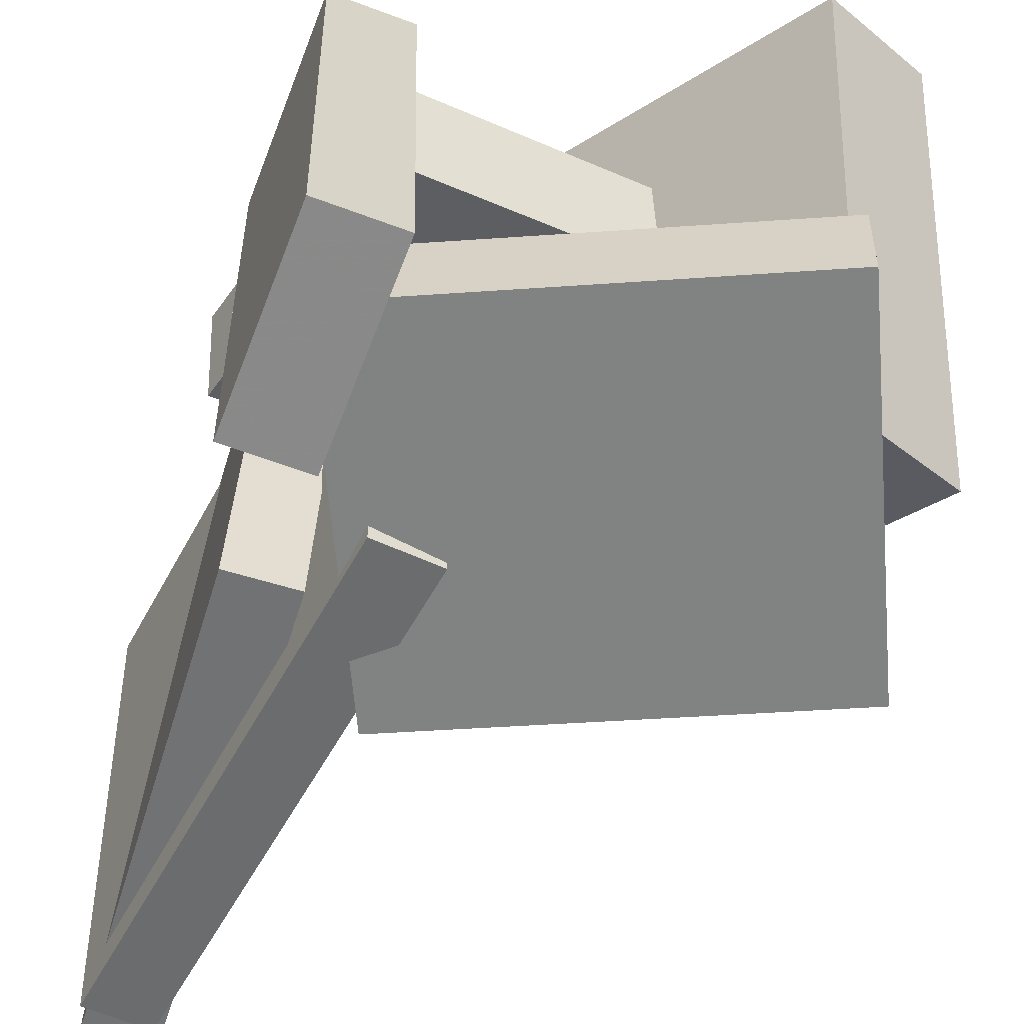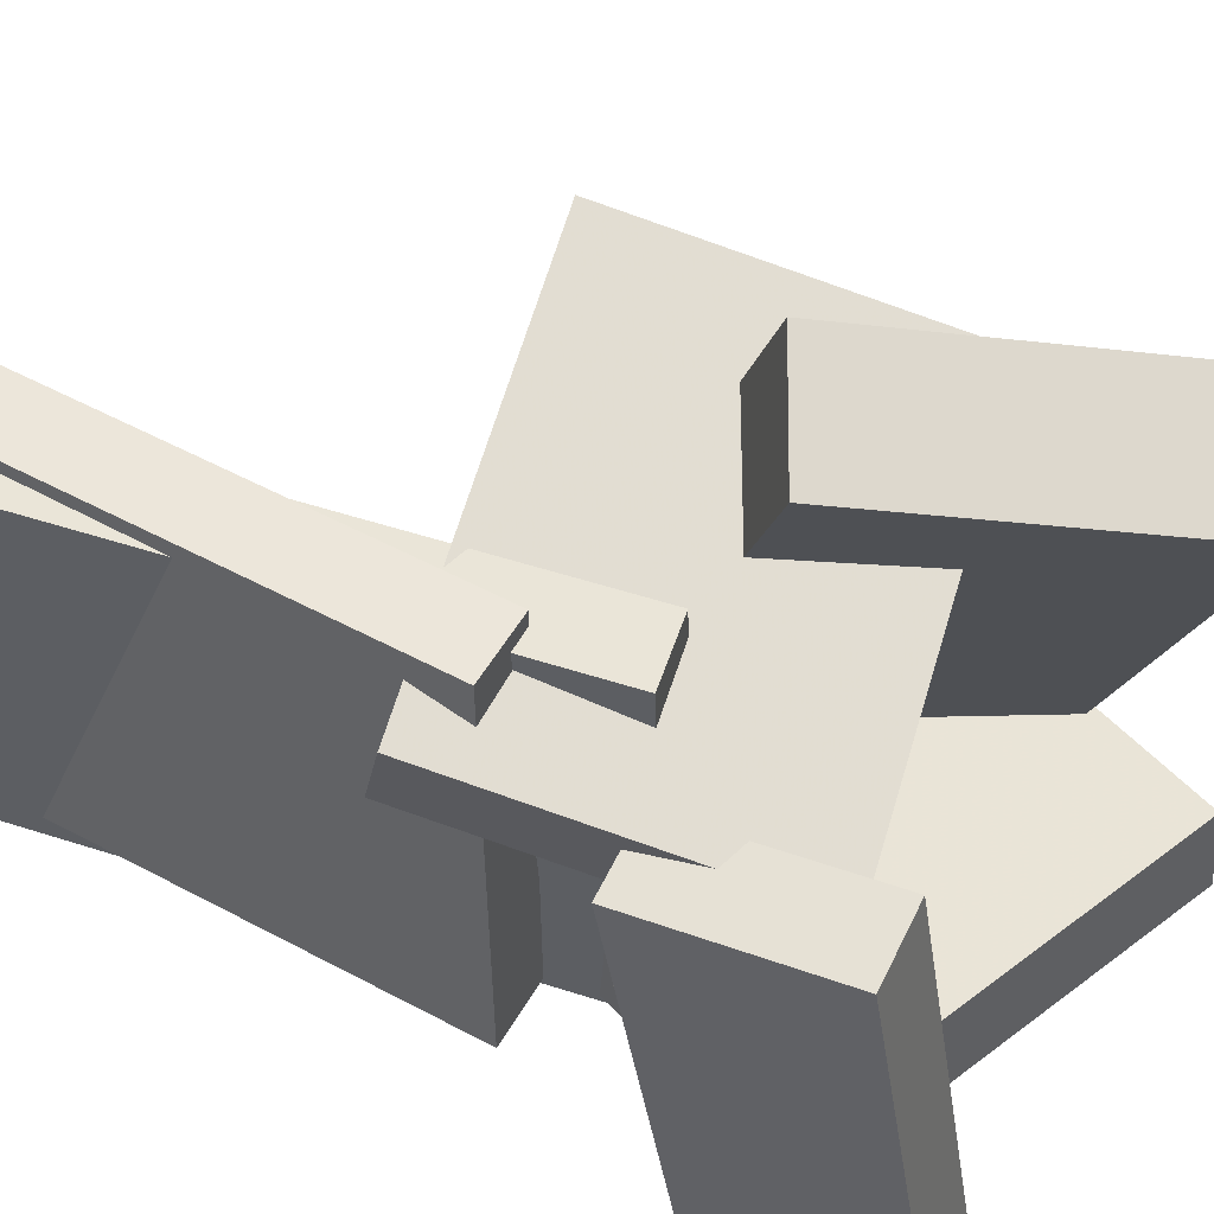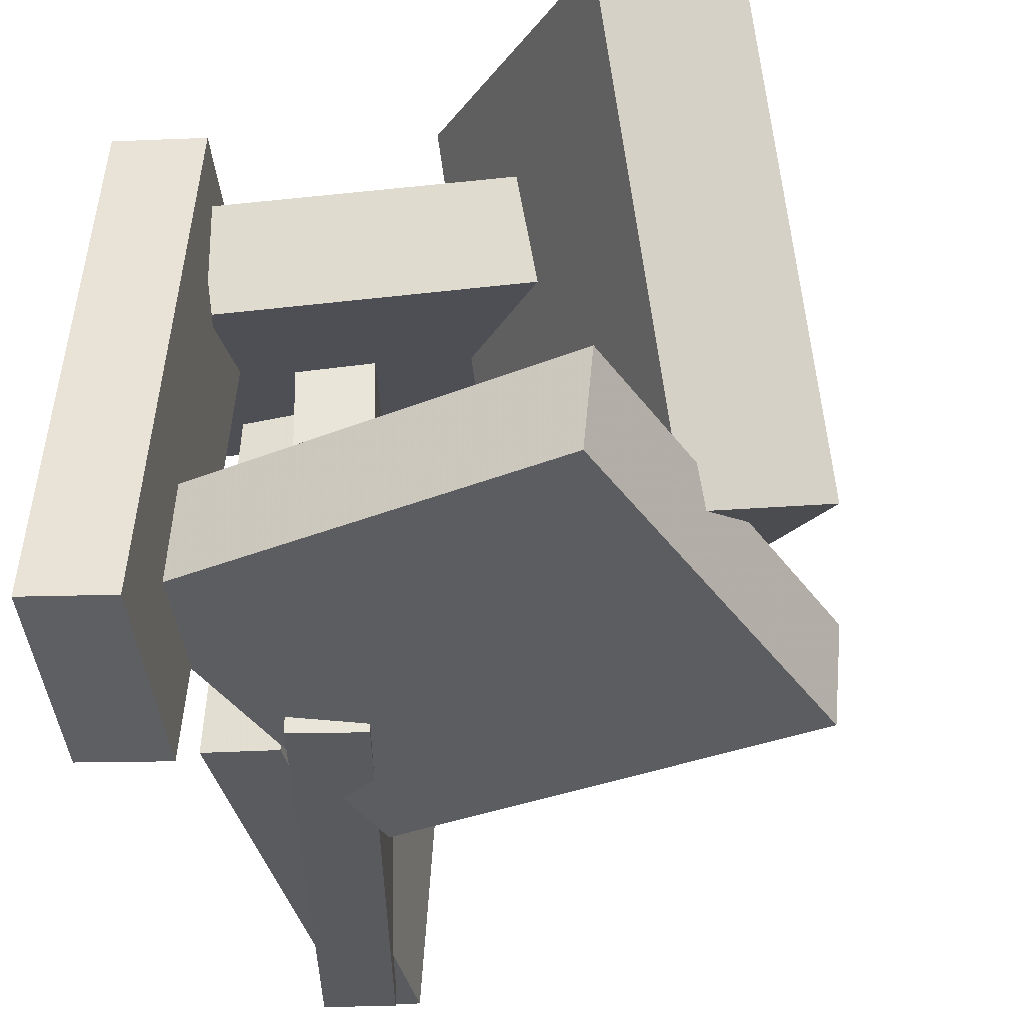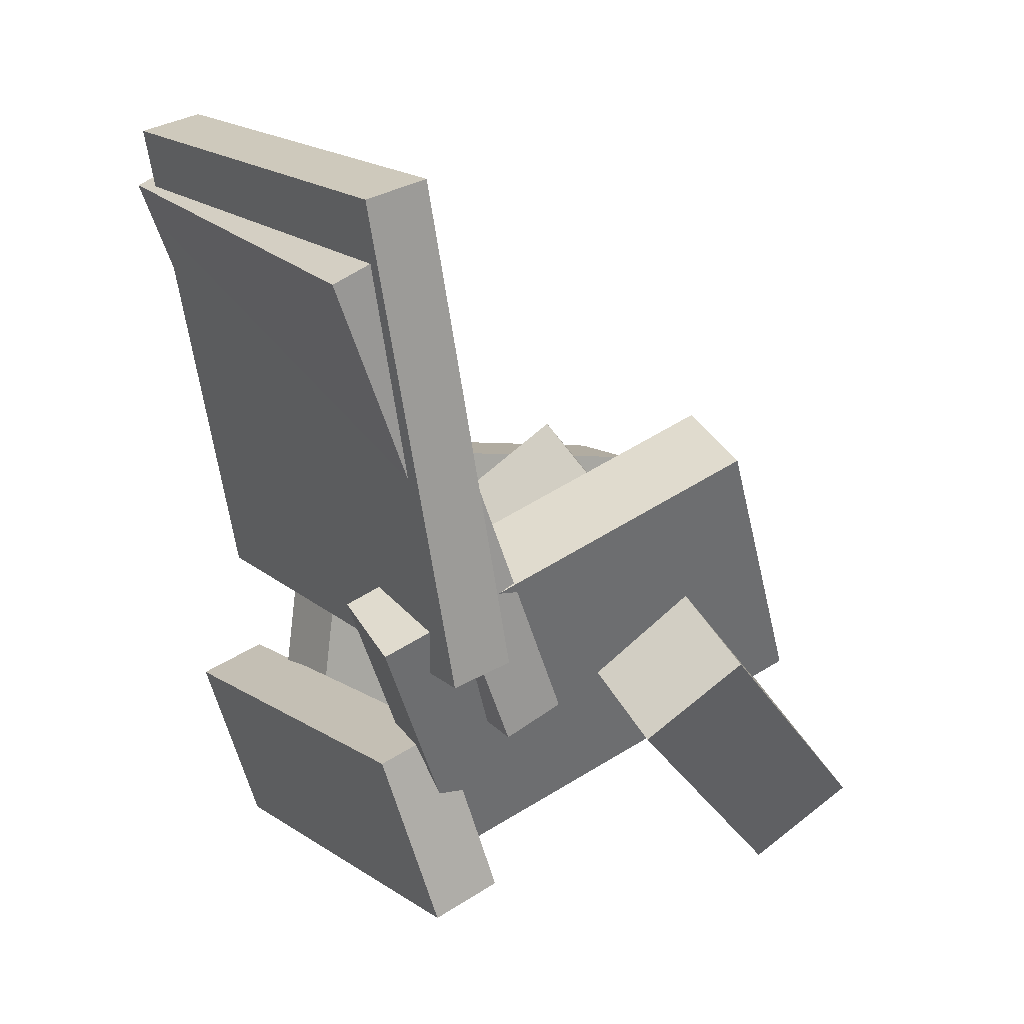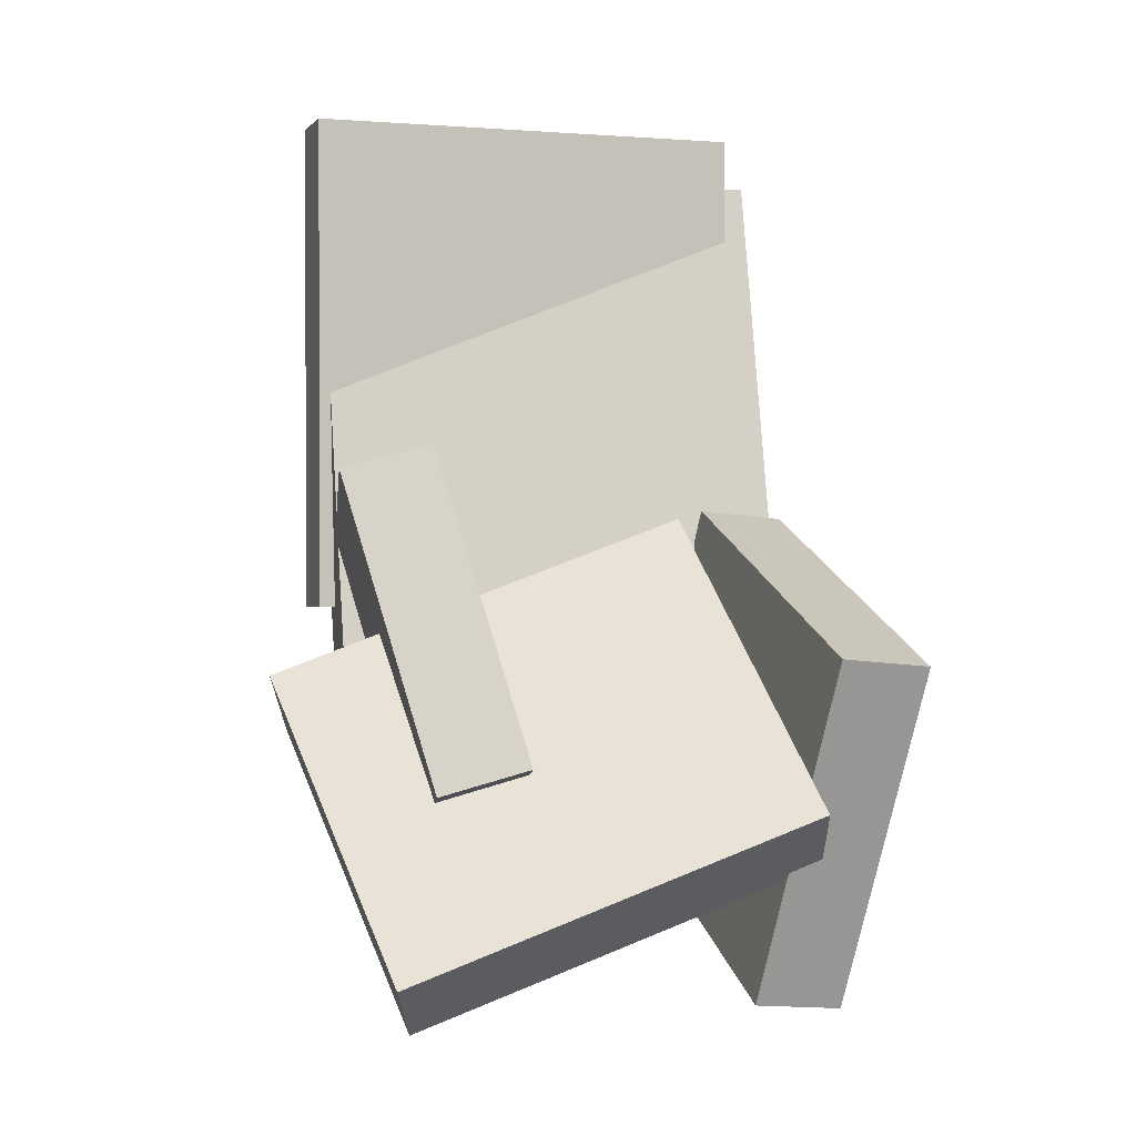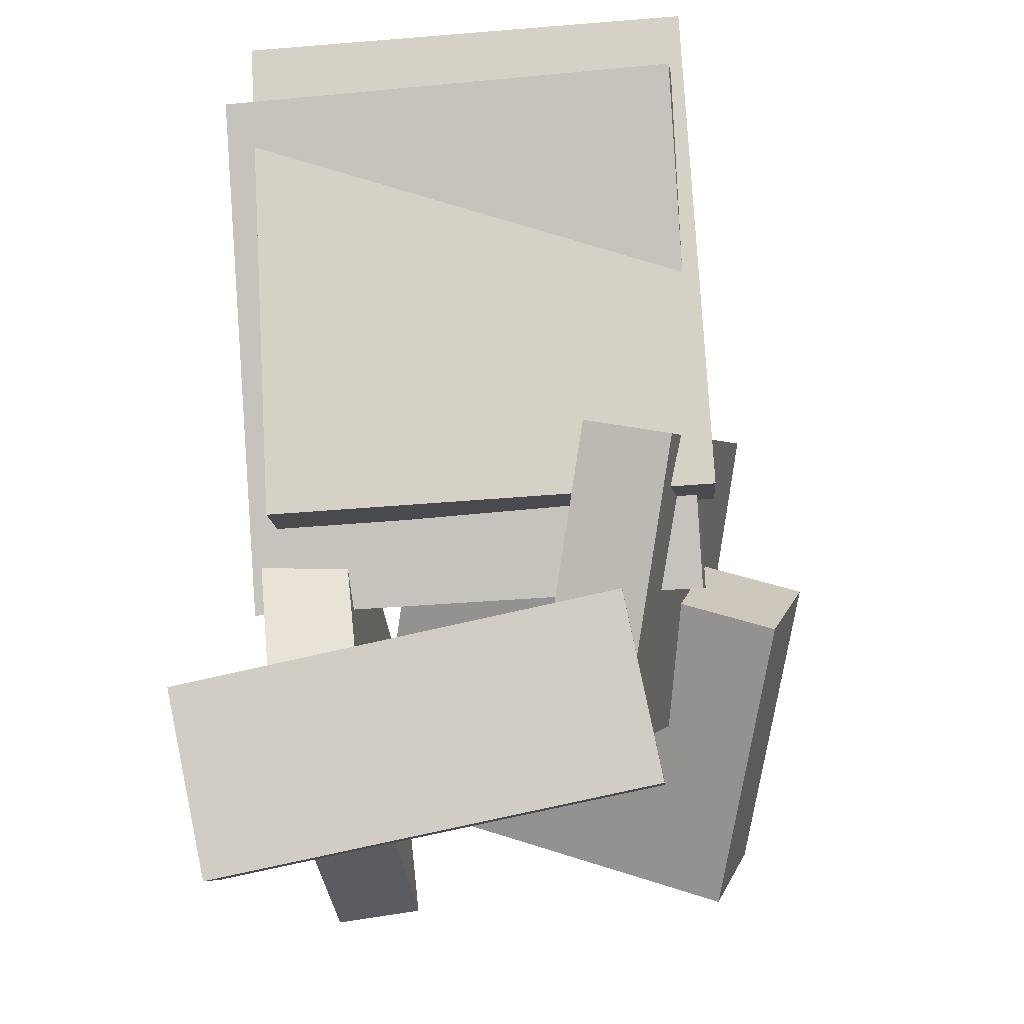
<metadata>
{"format":"obj","ext":"obj","renderer":"f3d","projection":"perspective","resolution":1024,"background":"white","views":[{"elev":-52.7,"azim":-8.1,"up":"+Z"},{"elev":57.6,"azim":-51.6,"up":"+Z"},{"elev":-30.5,"azim":19.6,"up":"+Z"},{"elev":22.4,"azim":-31.9,"up":"+Y"},{"elev":8.4,"azim":74.7,"up":"+Y"},{"elev":-21.5,"azim":-83.0,"up":"+Y"}]}
</metadata>
<code>
v -0.08271 -0.3013 -0.2038
v -0.1403 -0.3146 -0.2014
v -0.1168 -0.1587 -0.2304
v -0.1744 -0.172 -0.228
v -0.0828 -0.2363 0.1443
v -0.1404 -0.2496 0.1467
v -0.1169 -0.09373 0.1177
v -0.1745 -0.107 0.1201
f 1.0 7.0 5.0
f 1.0 3.0 7.0
f 1.0 4.0 3.0
f 1.0 2.0 4.0
f 3.0 8.0 7.0
f 3.0 4.0 8.0
f 5.0 7.0 8.0
f 5.0 8.0 6.0
f 1.0 5.0 6.0
f 1.0 6.0 2.0
f 2.0 6.0 8.0
f 2.0 8.0 4.0
v -0.2236 0.3095 -0.1938
v -0.2306 0.3154 0.1694
v -0.176 0.3263 -0.1931
v -0.183 0.3323 0.1701
v -0.08387 -0.08573 -0.1846
v -0.09087 -0.07978 0.1786
v -0.03626 -0.06887 -0.184
v -0.04326 -0.06293 0.1792
f 9.0 15.0 13.0
f 9.0 11.0 15.0
f 9.0 12.0 11.0
f 9.0 10.0 12.0
f 11.0 16.0 15.0
f 11.0 12.0 16.0
f 13.0 15.0 16.0
f 13.0 16.0 14.0
f 9.0 13.0 14.0
f 9.0 14.0 10.0
f 10.0 14.0 16.0
f 10.0 16.0 12.0
v 0.01944 0.02229 -0.07477
v 0.006369 -0.08442 0.2338
v 0.09304 0.08002 -0.05168
v 0.07997 -0.02668 0.2568
v 0.1882 -0.1692 -0.1338
v 0.1751 -0.2759 0.1747
v 0.2618 -0.1115 -0.1108
v 0.2487 -0.2182 0.1978
f 17.0 23.0 21.0
f 17.0 19.0 23.0
f 17.0 20.0 19.0
f 17.0 18.0 20.0
f 19.0 24.0 23.0
f 19.0 20.0 24.0
f 21.0 23.0 24.0
f 21.0 24.0 22.0
f 17.0 21.0 22.0
f 17.0 22.0 18.0
f 18.0 22.0 24.0
f 18.0 24.0 20.0
v -0.1878 0.02747 0.09331
v -0.09314 -0.1955 0.04404
v -0.1918 0.01061 0.1618
v -0.09718 -0.2123 0.1125
v 0.1102 0.1437 0.1395
v 0.2048 -0.07922 0.09019
v 0.1062 0.1269 0.208
v 0.2008 -0.09608 0.1587
f 25.0 31.0 29.0
f 25.0 27.0 31.0
f 25.0 28.0 27.0
f 25.0 26.0 28.0
f 27.0 32.0 31.0
f 27.0 28.0 32.0
f 29.0 31.0 32.0
f 29.0 32.0 30.0
f 25.0 29.0 30.0
f 25.0 30.0 26.0
f 26.0 30.0 32.0
f 26.0 32.0 28.0
v -0.1316 -0.2077 -0.08388
v -0.06959 0.06418 -0.124
v -0.135 -0.2172 -0.1532
v -0.07297 0.05472 -0.1934
v 0.1722 -0.2778 -0.08915
v 0.2342 -0.005824 -0.1293
v 0.1688 -0.2872 -0.1585
v 0.2308 -0.01529 -0.1986
f 33.0 39.0 37.0
f 33.0 35.0 39.0
f 33.0 36.0 35.0
f 33.0 34.0 36.0
f 35.0 40.0 39.0
f 35.0 36.0 40.0
f 37.0 39.0 40.0
f 37.0 40.0 38.0
f 33.0 37.0 38.0
f 33.0 38.0 34.0
f 34.0 38.0 40.0
f 34.0 40.0 36.0
v -0.2244 0.3591 -0.1741
v -0.207 0.3753 0.1777
v -0.1735 0.3667 -0.1769
v -0.1562 0.3829 0.1748
v -0.1654 -0.03064 -0.159
v -0.148 -0.01441 0.1927
v -0.1145 -0.02304 -0.1619
v -0.09711 -0.006815 0.1899
f 41.0 47.0 45.0
f 41.0 43.0 47.0
f 41.0 44.0 43.0
f 41.0 42.0 44.0
f 43.0 48.0 47.0
f 43.0 44.0 48.0
f 45.0 47.0 48.0
f 45.0 48.0 46.0
f 41.0 45.0 46.0
f 41.0 46.0 42.0
f 42.0 46.0 48.0
f 42.0 48.0 44.0

</code>
